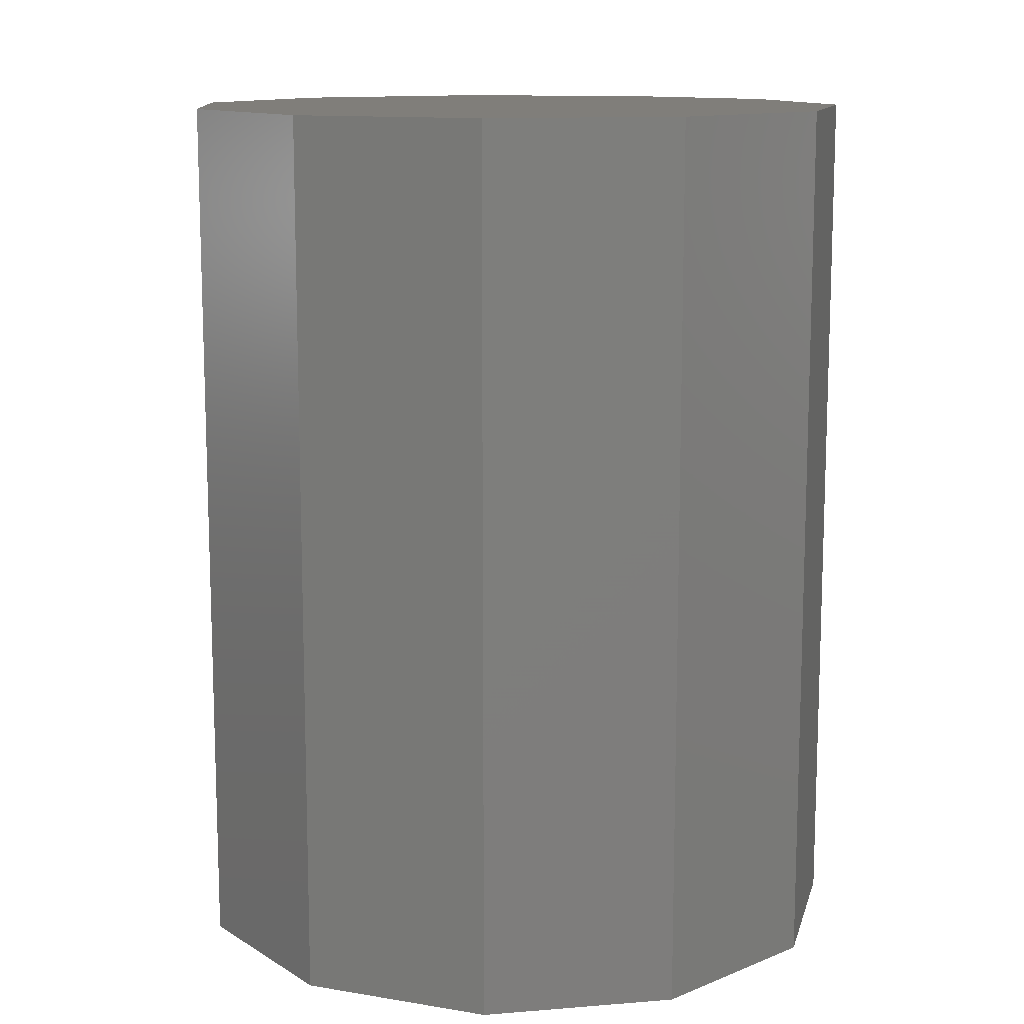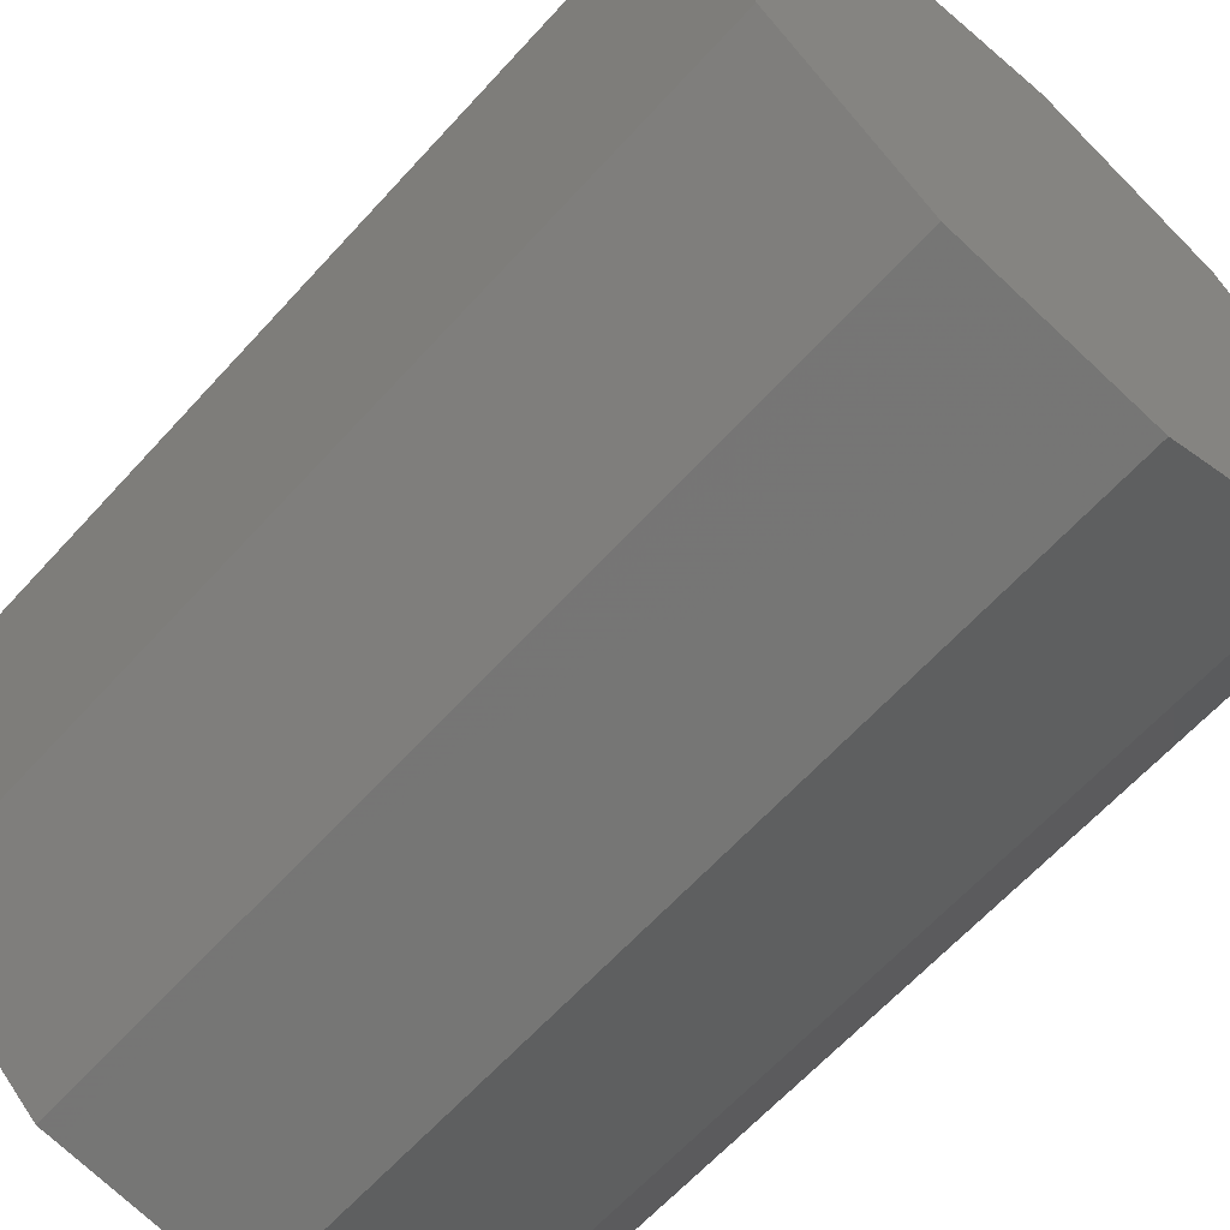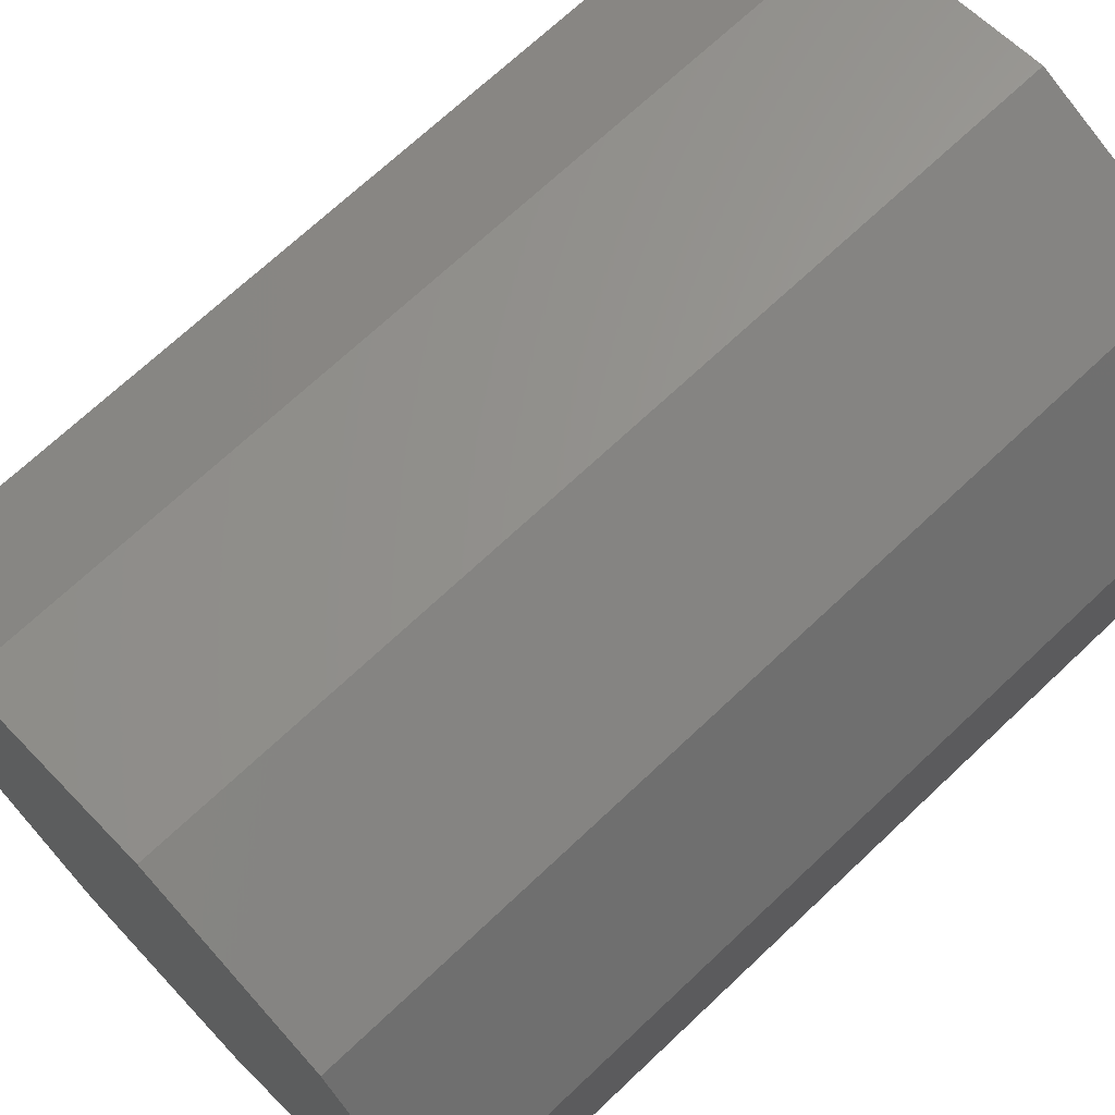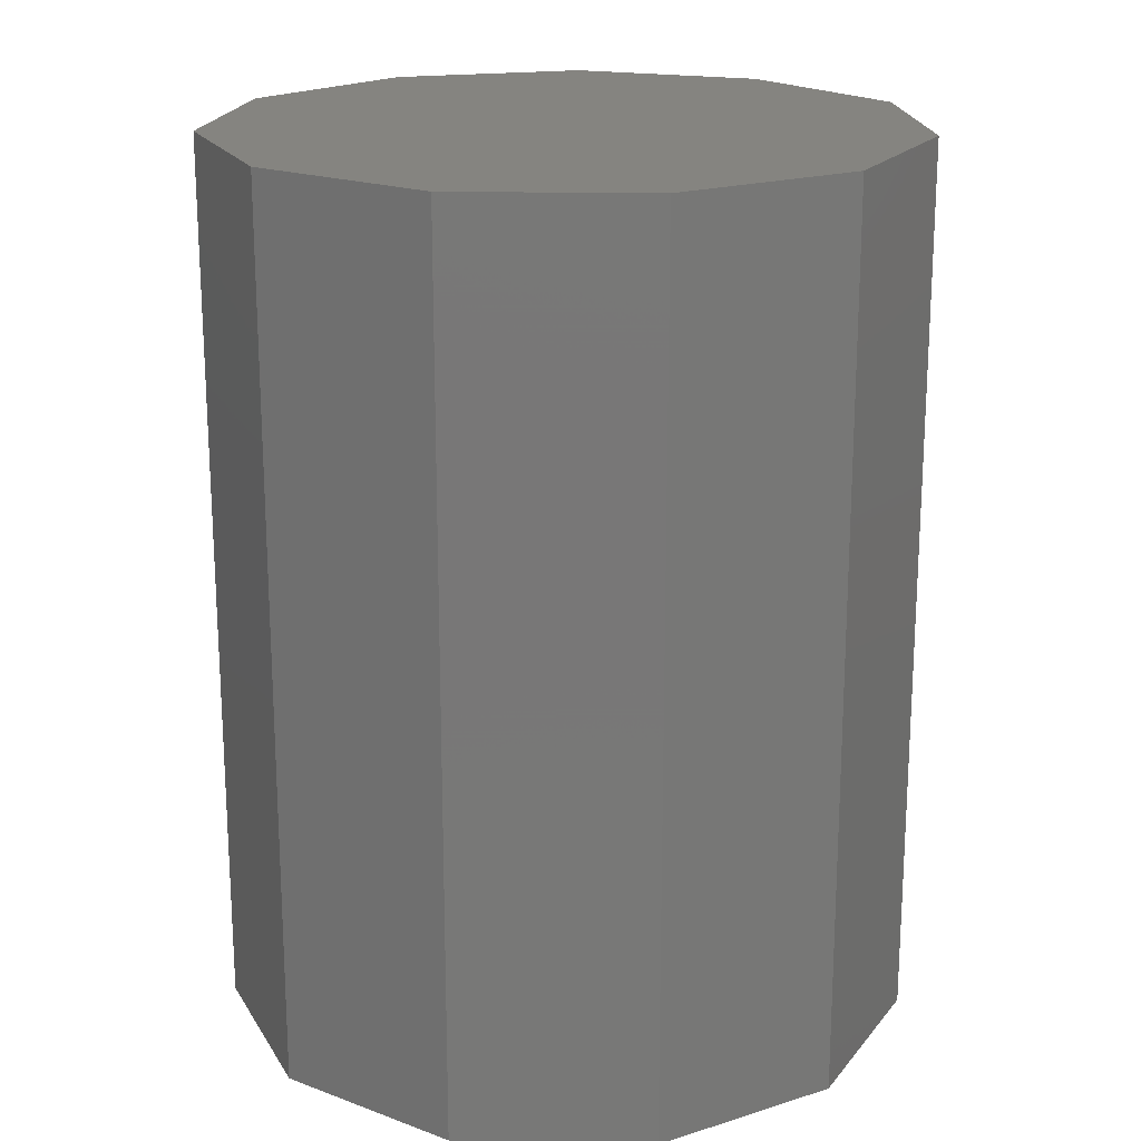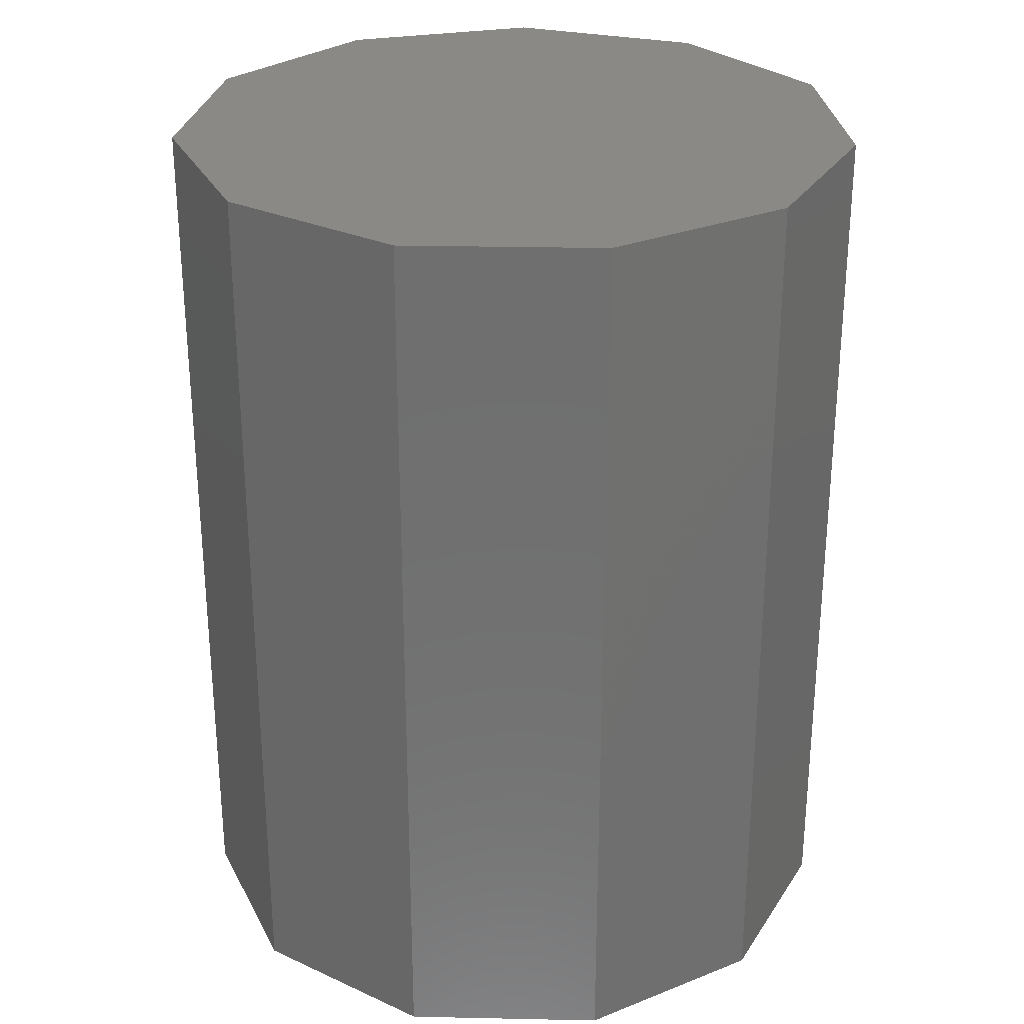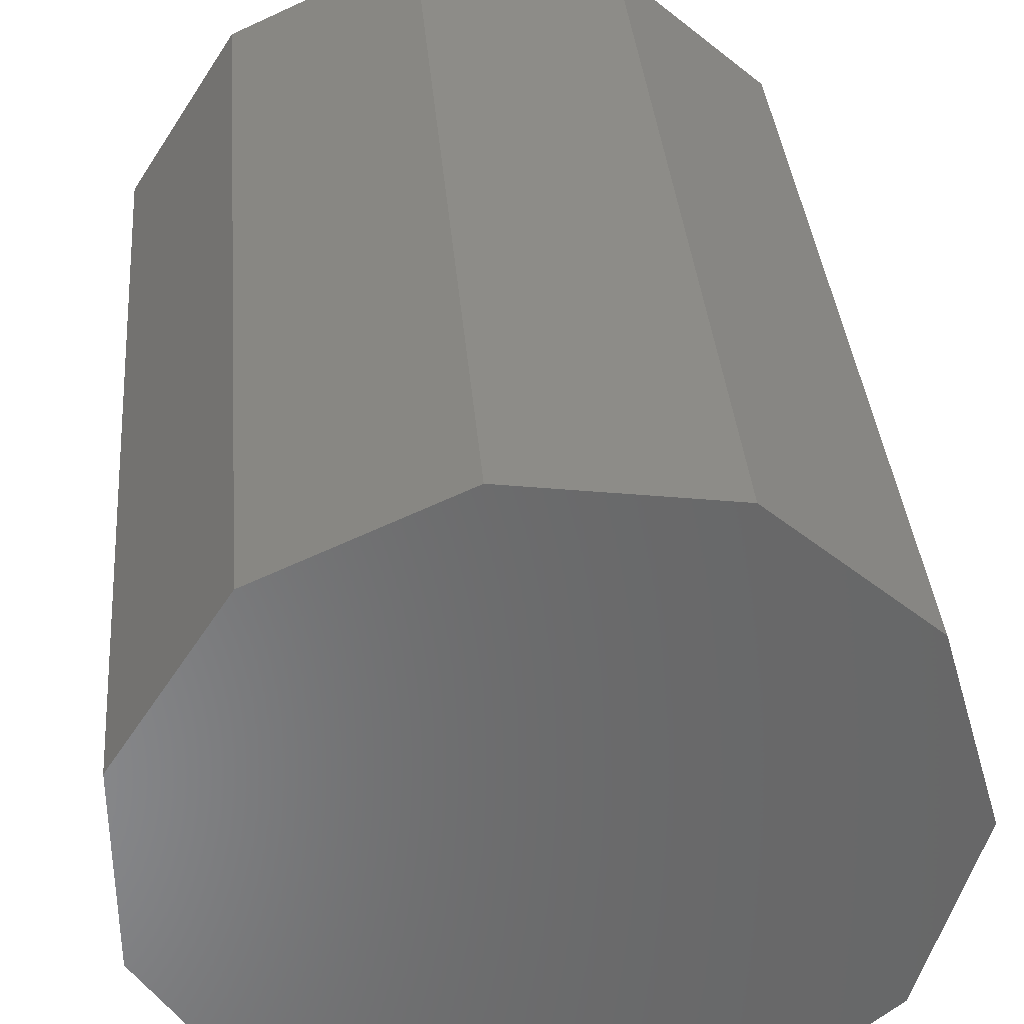
<metadata>
{"format":"stl","ext":"stl","renderer":"f3d","projection":"perspective","resolution":1024,"background":"white","views":[{"elev":12.1,"azim":128.1,"up":"+Z"},{"elev":-63.7,"azim":137.8,"up":"+Y"},{"elev":69.9,"azim":-133.4,"up":"+Y"},{"elev":19.4,"azim":-55.2,"up":"+Z"},{"elev":28.4,"azim":108.2,"up":"+Z"},{"elev":35.4,"azim":-4.7,"up":"+Y"}]}
</metadata>
<code>
# stl→obj: 22 verts, 40 faces
v -0.465 1.3 0.54
v -0.4706 1.319 0.45
v -0.4706 1.319 0.54
v -0.465 1.3 0.45
v -0.4855 1.332 0.54
v -0.4855 1.332 0.45
v -0.505 1.335 0.54
v -0.505 1.335 0.45
v -0.5229 1.326 0.54
v -0.5229 1.326 0.45
v -0.5336 1.31 0.45
v -0.5336 1.31 0.54
v -0.5336 1.29 0.45
v -0.5336 1.29 0.54
v -0.5229 1.274 0.45
v -0.5229 1.274 0.54
v -0.505 1.265 0.54
v -0.505 1.265 0.45
v -0.4855 1.268 0.54
v -0.4855 1.268 0.45
v -0.4706 1.281 0.54
v -0.4706 1.281 0.45
f 1 2 3
f 2 1 4
f 2 5 3
f 5 2 6
f 6 7 5
f 7 6 8
f 8 9 7
f 9 8 10
f 11 9 10
f 9 11 12
f 13 12 11
f 12 13 14
f 15 14 13
f 14 15 16
f 15 17 16
f 17 15 18
f 18 19 17
f 19 18 20
f 20 21 19
f 21 20 22
f 21 4 1
f 4 21 22
f 22 2 4
f 20 2 22
f 20 6 2
f 18 6 20
f 18 8 6
f 15 8 18
f 15 10 8
f 13 10 15
f 10 13 11
f 3 21 1
f 5 21 3
f 5 19 21
f 7 19 5
f 7 17 19
f 9 17 7
f 9 16 17
f 12 16 9
f 16 12 14

</code>
